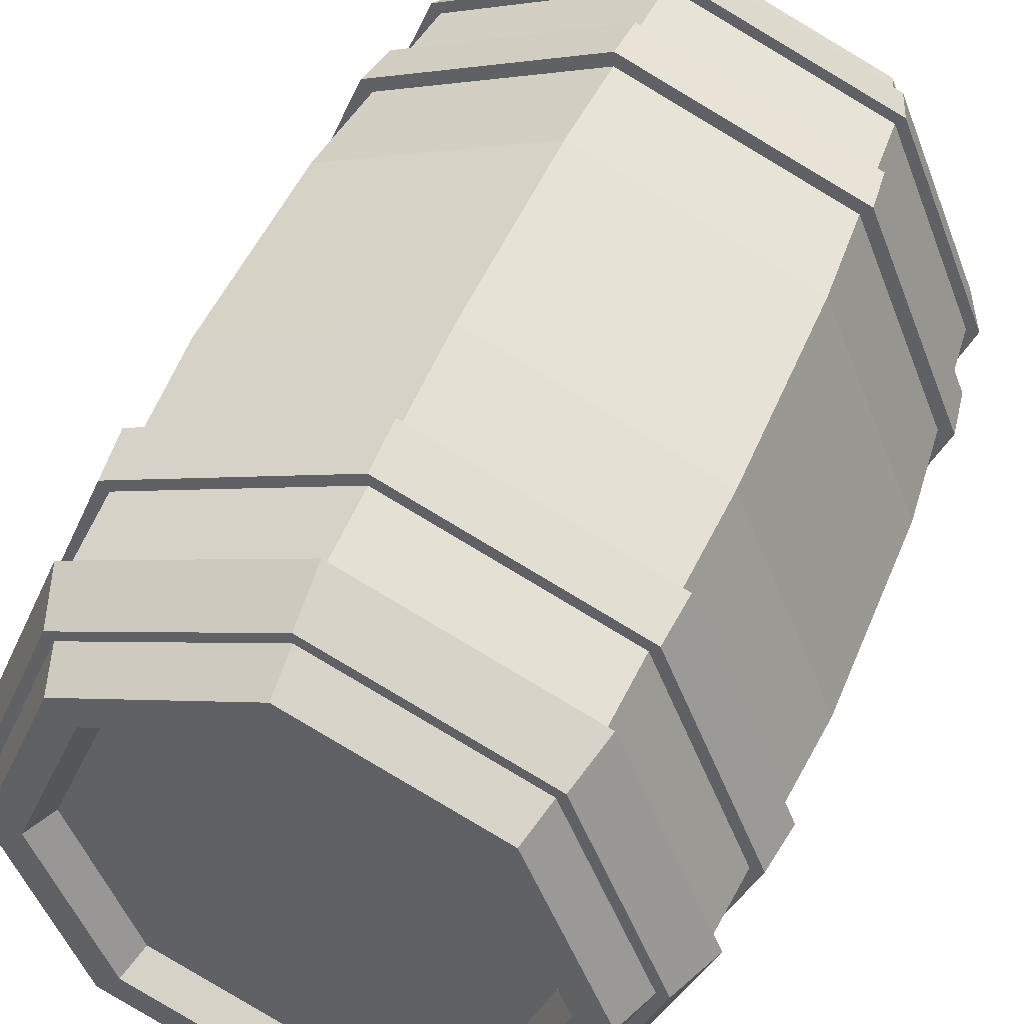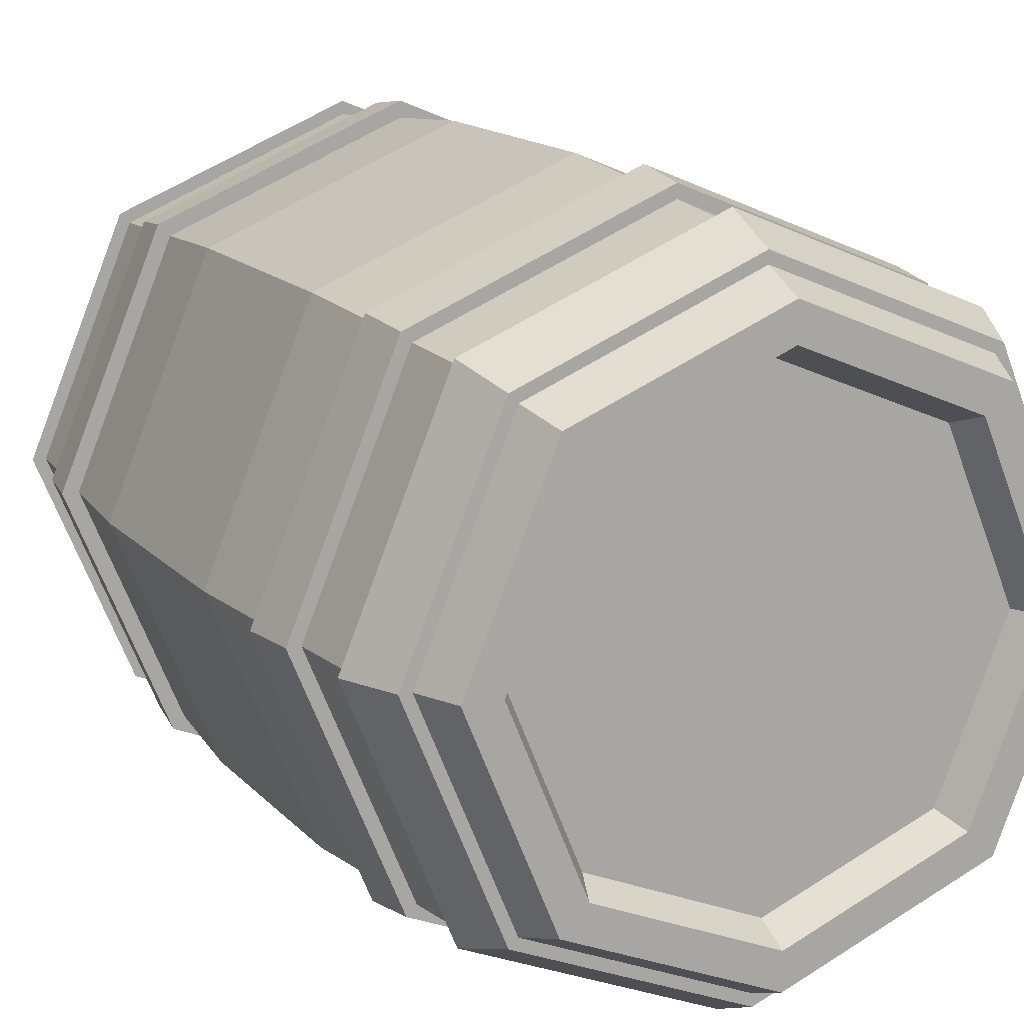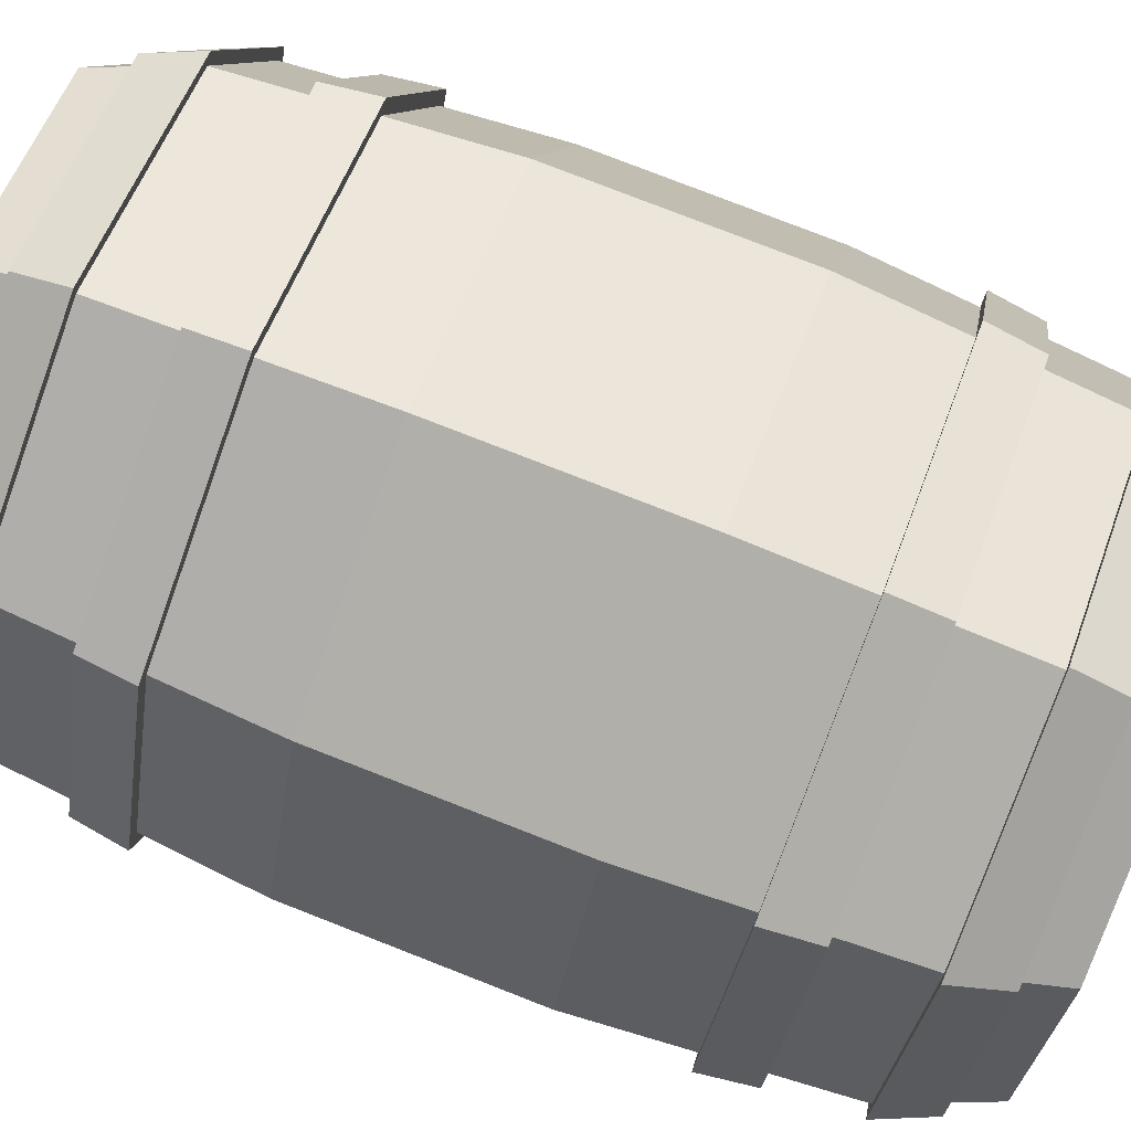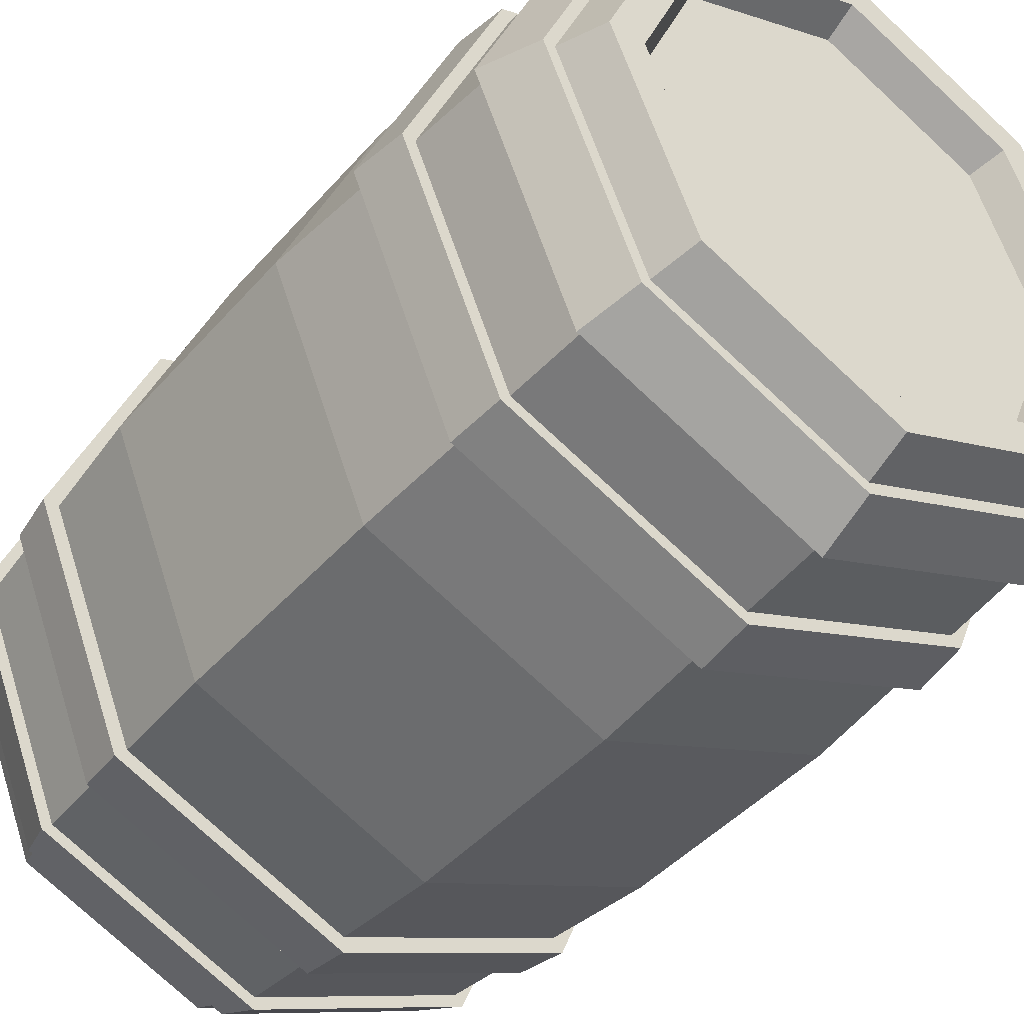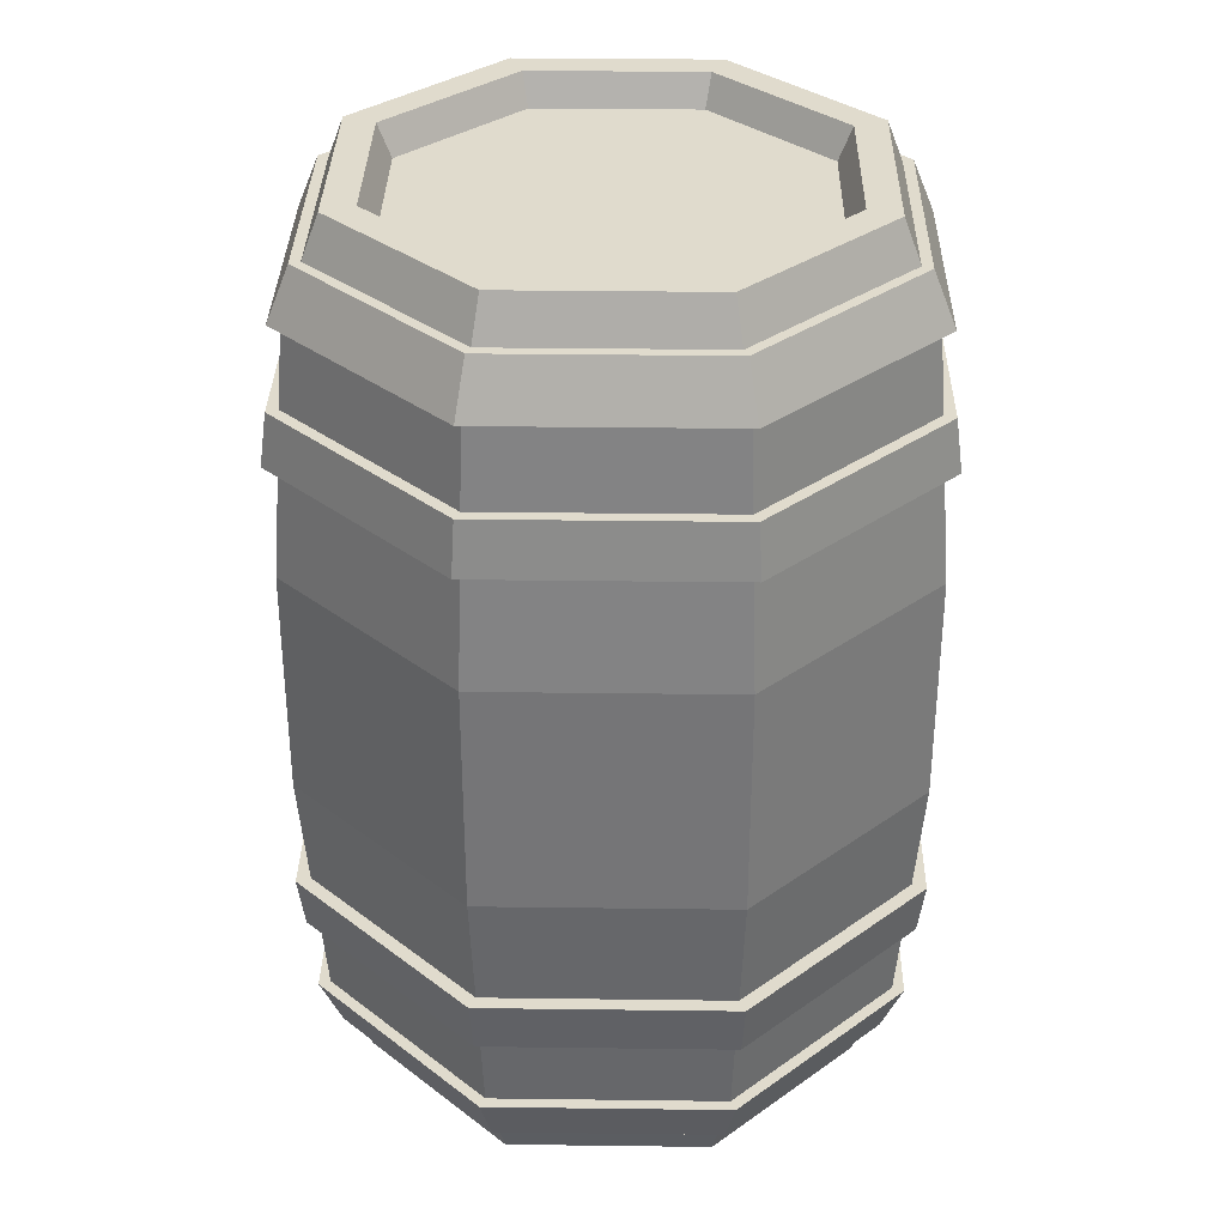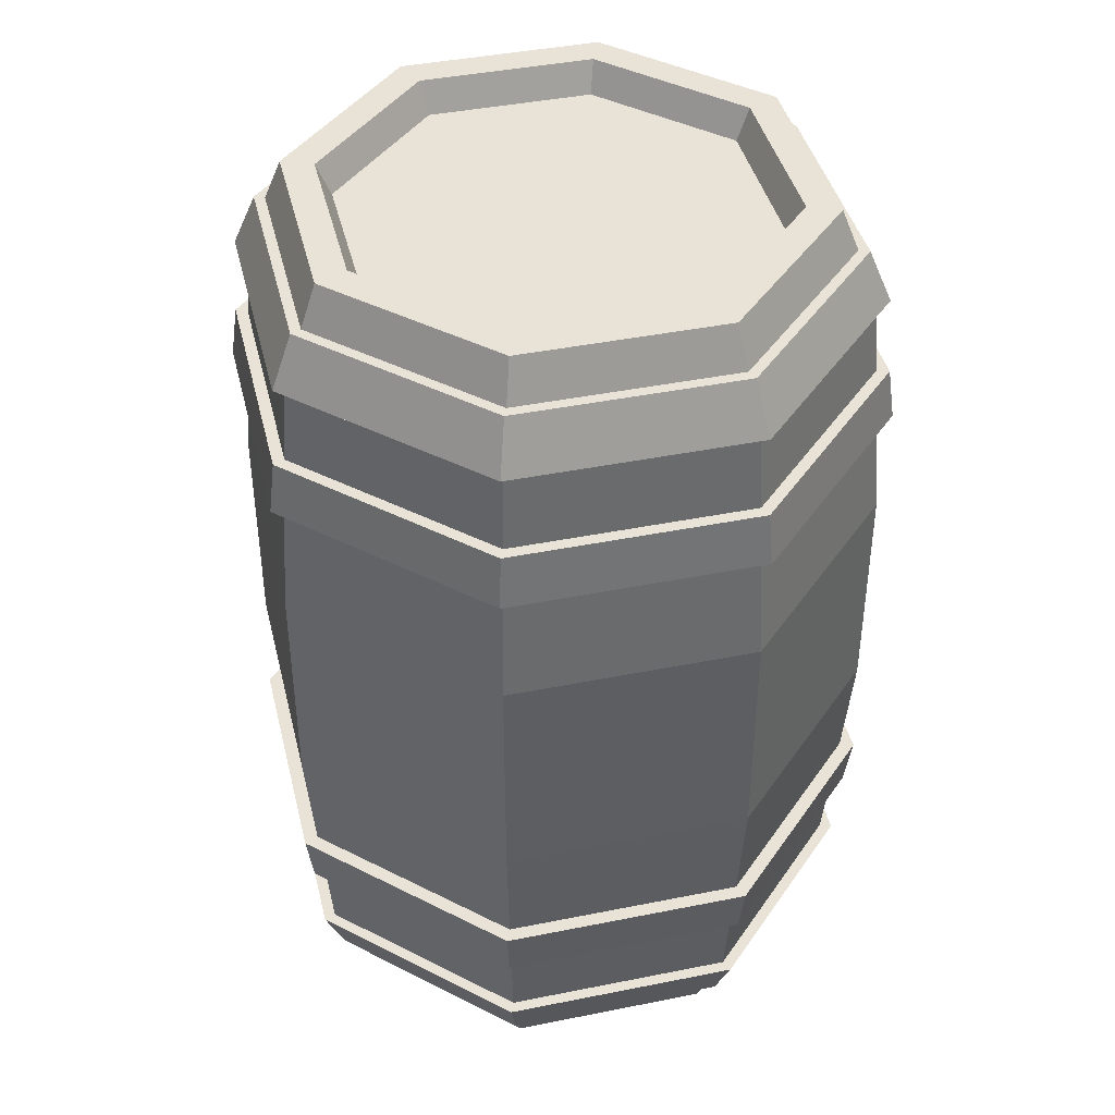
<metadata>
{"format":"obj","ext":"obj","renderer":"f3d","projection":"perspective","resolution":1024,"background":"white","views":[{"elev":46.8,"azim":-158.5,"up":"+Z"},{"elev":14.6,"azim":-25.9,"up":"+Z"},{"elev":78.7,"azim":111.3,"up":"+Z"},{"elev":-42.9,"azim":-37.4,"up":"+Z"},{"elev":33.3,"azim":-111.5,"up":"+Y"},{"elev":41.9,"azim":-36.1,"up":"+Y"}]}
</metadata>
<code>
o Cylinder
v -0 0 -0.7847
v -0 0.2813 -0.7847
v 0.5548 0 -0.5548
v 0.5548 0.2813 -0.5548
v 0.7847 0 0
v 0.7847 0.2813 0
v 0.5548 0 0.5548
v 0.5548 0.2813 0.5548
v -0 0 0.7847
v -0 0.2813 0.7847
v -0.5548 0 0.5548
v -0.5548 0.2813 0.5548
v -0.7847 0 0
v -0.7847 0.2813 0
v -0.5548 0 -0.5548
v -0.5548 0.2813 -0.5548
v 0 0.8891 -0.7322
v 0.5177 0.8891 -0.5177
v 0.7322 0.8891 -0
v 0.5177 0.8891 0.5177
v 0 0.8891 0.7322
v -0.5177 0.8891 0.5177
v -0.7322 0.8891 -0
v -0.5177 0.8891 -0.5177
v 0 1.118 -0.6376
v 0.4509 1.118 -0.4509
v 0.6376 1.118 -0
v 0.4509 1.118 0.4509
v 0 1.118 0.6376
v -0.4509 1.118 0.4509
v -0.6376 1.118 -0
v -0.4509 1.118 -0.4509
v -0 1.118 -0.5565
v 0.3935 1.118 -0.3935
v 0.5565 1.118 0
v 0.3935 1.118 0.3935
v -0 1.118 0.5565
v -0.3935 1.118 0.3935
v -0.5565 1.118 0
v -0.3935 1.118 -0.3935
v -0 1.041 -0.5209
v 0.3683 1.041 -0.3683
v 0.5209 1.041 0
v 0.3683 1.041 0.3683
v -0 1.041 0.5209
v -0.3683 1.041 0.3683
v -0.5209 1.041 0
v -0.3683 1.041 -0.3683
v -0 -0.2813 -0.7847
v 0.5548 -0.2813 -0.5548
v 0.7847 -0.2813 0
v 0.5548 -0.2813 0.5548
v -0 -0.2813 0.7847
v -0.5548 -0.2813 0.5548
v -0.7847 -0.2813 0
v -0.5548 -0.2813 -0.5548
v 0 -0.8891 -0.7322
v 0.5177 -0.8891 -0.5177
v 0.7322 -0.8891 -0
v 0.5177 -0.8891 0.5177
v 0 -0.8891 0.7322
v -0.5177 -0.8891 0.5177
v -0.7322 -0.8891 -0
v -0.5177 -0.8891 -0.5177
v 0 -1.118 -0.6376
v 0.4509 -1.118 -0.4509
v 0.6376 -1.118 -0
v 0.4509 -1.118 0.4509
v 0 -1.118 0.6376
v -0.4509 -1.118 0.4509
v -0.6376 -1.118 -0
v -0.4509 -1.118 -0.4509
v -0 -1.118 -0.5565
v 0.3935 -1.118 -0.3935
v 0.5565 -1.118 0
v 0.3935 -1.118 0.3935
v -0 -1.118 0.5565
v -0.3935 -1.118 0.3935
v -0.5565 -1.118 0
v -0.3935 -1.118 -0.3935
v -0 -1.041 -0.5209
v 0.3683 -1.041 -0.3683
v 0.5209 -1.041 0
v 0.3683 -1.041 0.3683
v -0 -1.041 0.5209
v -0.3683 -1.041 0.3683
v -0.5209 -1.041 0
v -0.3683 -1.041 -0.3683
f 1 2 4 3
f 3 4 6 5
f 5 6 8 7
f 7 8 10 9
f 9 10 12 11
f 11 12 14 13
f 16 14 23 24
f 13 14 16 15
f 15 16 2 1
f 17 24 32 25
f 24 23 31 32
f 6 4 18 19
f 12 10 21 22
f 2 16 24 17
f 4 2 17 18
f 8 6 19 20
f 14 12 22 23
f 10 8 20 21
f 23 22 30 31
f 22 21 29 30
f 19 18 26 27
f 21 20 28 29
f 20 19 27 28
f 18 17 25 26
f 31 30 38 39
f 34 33 41 42
f 27 26 34 35
f 30 29 37 38
f 32 31 39 40
f 29 28 36 37
f 28 27 35 36
f 26 25 33 34
f 25 32 40 33
f 42 41 48 47 46 45 44 43
f 33 40 48 41
f 39 38 46 47
f 35 34 42 43
f 38 37 45 46
f 40 39 47 48
f 37 36 44 45
f 36 35 43 44
f 1 3 50 49
f 3 5 51 50
f 5 7 52 51
f 7 9 53 52
f 9 11 54 53
f 11 13 55 54
f 56 64 63 55
f 13 15 56 55
f 15 1 49 56
f 57 65 72 64
f 64 72 71 63
f 51 59 58 50
f 54 62 61 53
f 49 57 64 56
f 50 58 57 49
f 52 60 59 51
f 55 63 62 54
f 53 61 60 52
f 63 71 70 62
f 62 70 69 61
f 59 67 66 58
f 61 69 68 60
f 60 68 67 59
f 58 66 65 57
f 71 79 78 70
f 74 82 81 73
f 67 75 74 66
f 70 78 77 69
f 72 80 79 71
f 69 77 76 68
f 68 76 75 67
f 66 74 73 65
f 65 73 80 72
f 82 83 84 85 86 87 88 81
f 73 81 88 80
f 79 87 86 78
f 75 83 82 74
f 78 86 85 77
f 80 88 87 79
f 77 85 84 76
f 76 84 83 75
o Cylinder.001
v -0.7067 1.016 0
v -0 0.8869 -0.763
v -0 1.016 -0.7067
v 0.5395 0.8869 -0.5395
v 0.4997 1.016 -0.4997
v 0.763 0.8869 -0
v 0.7067 1.016 0
v 0.5395 0.8869 0.5395
v 0.4997 1.016 0.4997
v -0 0.8869 0.763
v -0 1.016 0.7067
v -0.5395 0.8869 0.5395
v -0.4997 1.016 0.4997
v -0.763 0.8869 -0
v -0.5395 0.8869 -0.5395
v -0.4997 1.016 -0.4997
v -0 0.5594 -0.7979
v -0 0.6881 -0.7796
v 0.5642 0.5594 -0.5642
v 0.5513 0.6881 -0.5513
v 0.7979 0.5594 -0
v 0.7796 0.6881 -0
v 0.5642 0.5594 0.5642
v 0.5513 0.6881 0.5513
v -0 0.5594 0.7979
v -0 0.6881 0.7796
v -0.5642 0.5594 0.5642
v -0.5513 0.6881 0.5513
v -0.7979 0.5594 -0
v -0.7796 0.6881 -0
v -0.5642 0.5594 -0.5642
v -0.5513 0.6881 -0.5513
v -0.7067 -1.016 0
v -0 -0.8869 -0.763
v -0 -1.016 -0.7067
v 0.5395 -0.8869 -0.5395
v 0.4997 -1.016 -0.4997
v 0.763 -0.8869 -0
v 0.7067 -1.016 0
v 0.5395 -0.8869 0.5395
v 0.4997 -1.016 0.4997
v -0 -0.8869 0.763
v -0 -1.016 0.7067
v -0.5395 -0.8869 0.5395
v -0.4997 -1.016 0.4997
v -0.763 -0.8869 -0
v -0.5395 -0.8869 -0.5395
v -0.4997 -1.016 -0.4997
v -0 -0.5594 -0.7979
v -0 -0.6881 -0.7796
v 0.5642 -0.5594 -0.5642
v 0.5513 -0.6881 -0.5513
v 0.7979 -0.5594 -0
v 0.7796 -0.6881 -0
v 0.5642 -0.5594 0.5642
v 0.5513 -0.6881 0.5513
v -0 -0.5594 0.7979
v -0 -0.6881 0.7796
v -0.5642 -0.5594 0.5642
v -0.5513 -0.6881 0.5513
v -0.7979 -0.5594 -0
v -0.7796 -0.6881 -0
v -0.5642 -0.5594 -0.5642
v -0.5513 -0.6881 -0.5513
f 90 91 93 92
f 92 93 95 94
f 94 95 97 96
f 96 97 99 98
f 98 99 101 100
f 100 101 89 102
f 93 91 104 89 101 99 97 95
f 102 89 104 103
f 103 104 91 90
f 90 92 94 96 98 100 102 103
f 105 106 108 107
f 107 108 110 109
f 109 110 112 111
f 111 112 114 113
f 113 114 116 115
f 115 116 118 117
f 108 106 120 118 116 114 112 110
f 117 118 120 119
f 119 120 106 105
f 105 107 109 111 113 115 117 119
f 122 124 125 123
f 124 126 127 125
f 126 128 129 127
f 128 130 131 129
f 130 132 133 131
f 132 134 121 133
f 125 127 129 131 133 121 136 123
f 134 135 136 121
f 135 122 123 136
f 122 135 134 132 130 128 126 124
f 137 139 140 138
f 139 141 142 140
f 141 143 144 142
f 143 145 146 144
f 145 147 148 146
f 147 149 150 148
f 140 142 144 146 148 150 152 138
f 149 151 152 150
f 151 137 138 152
f 137 151 149 147 145 143 141 139

</code>
